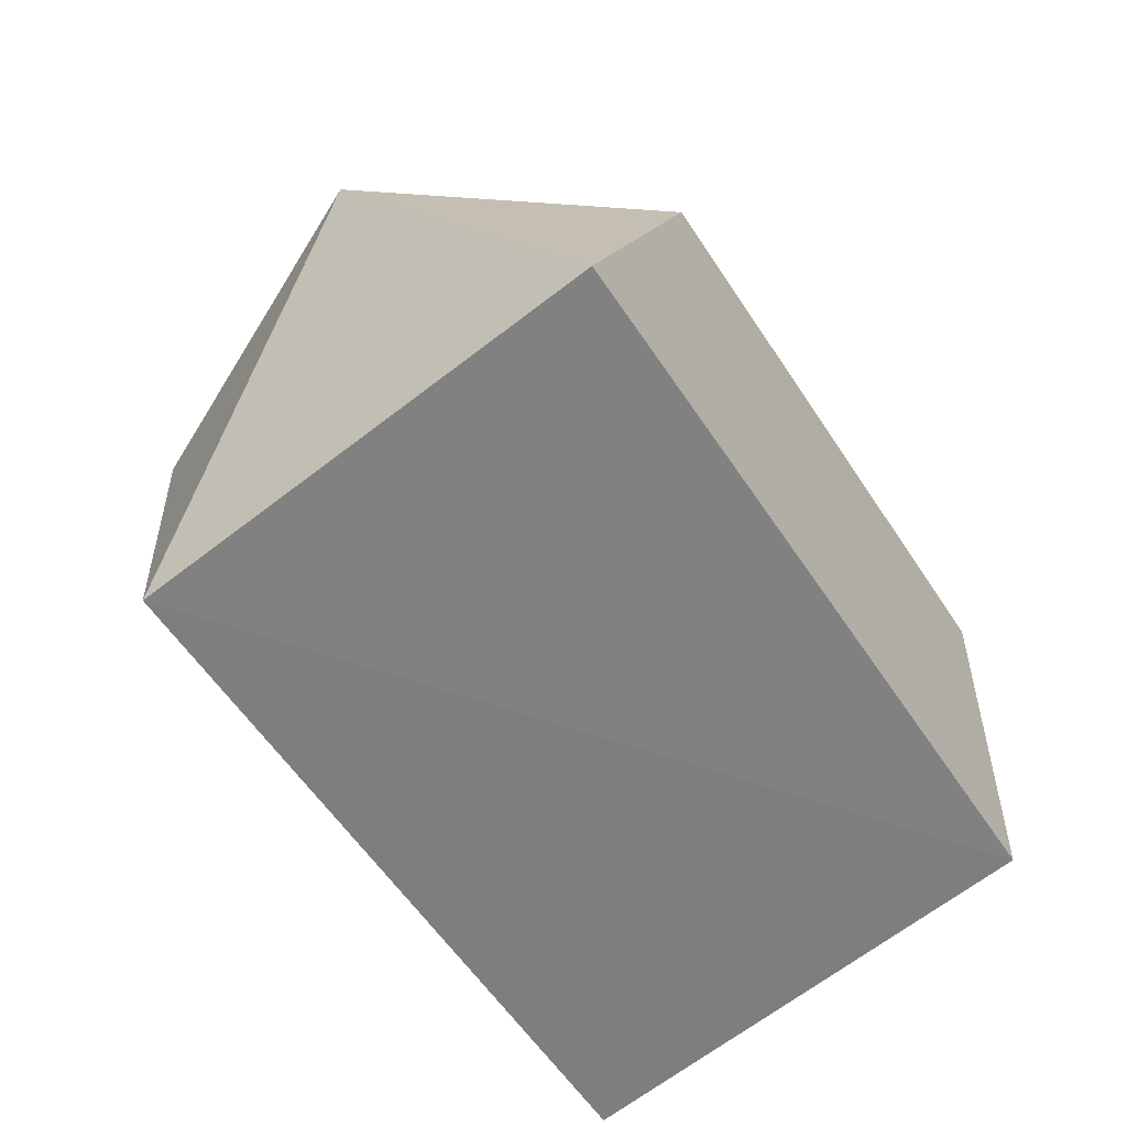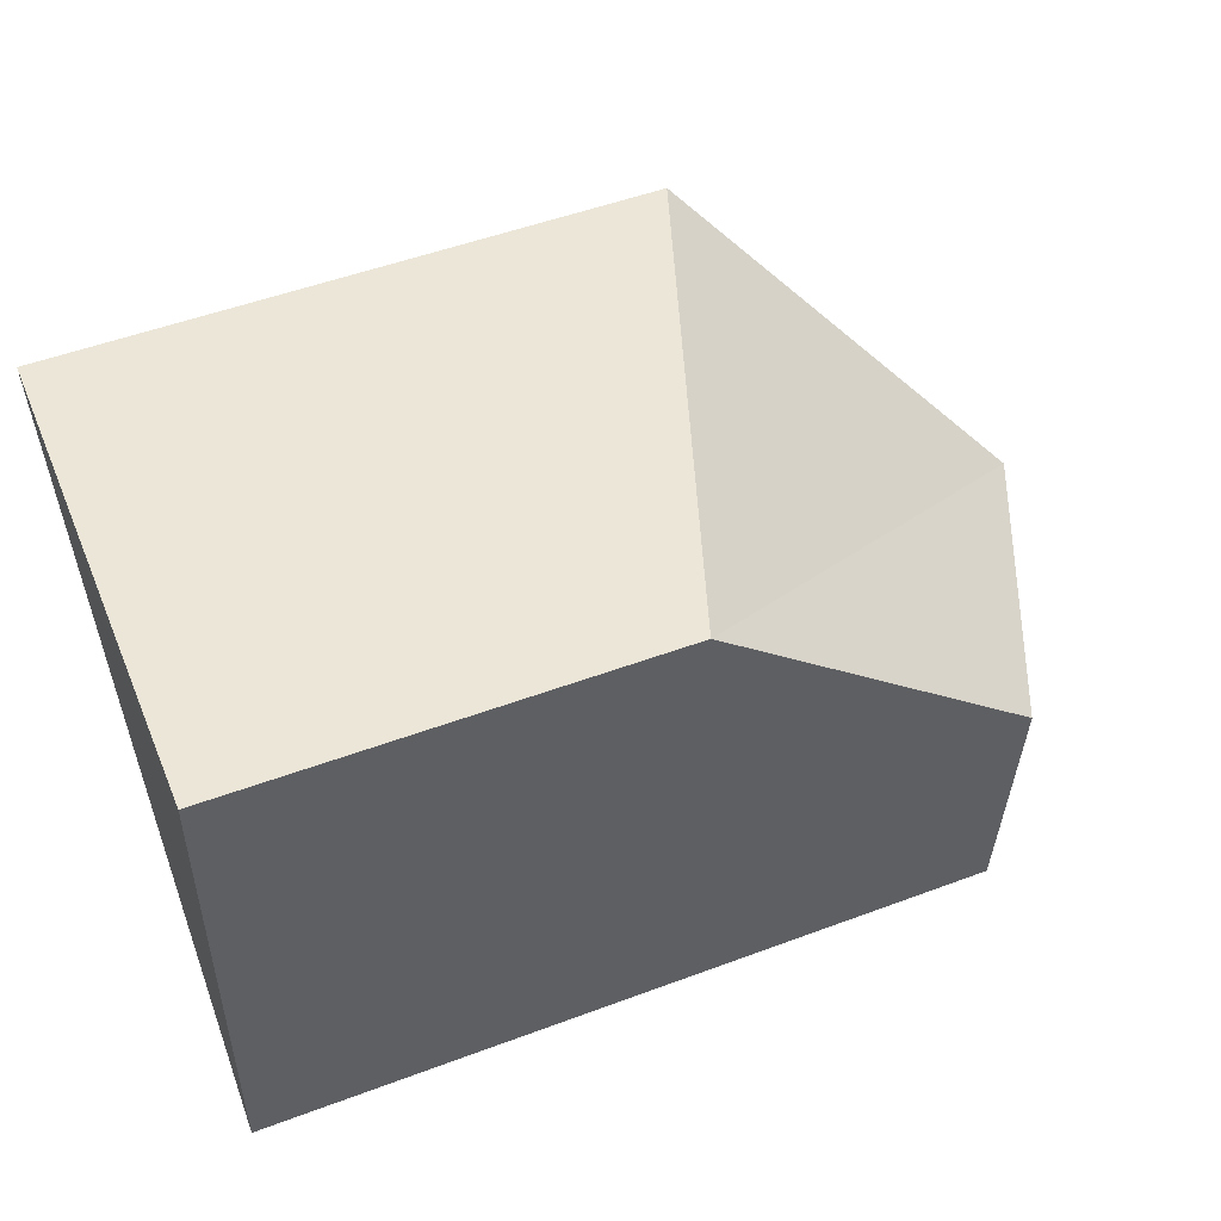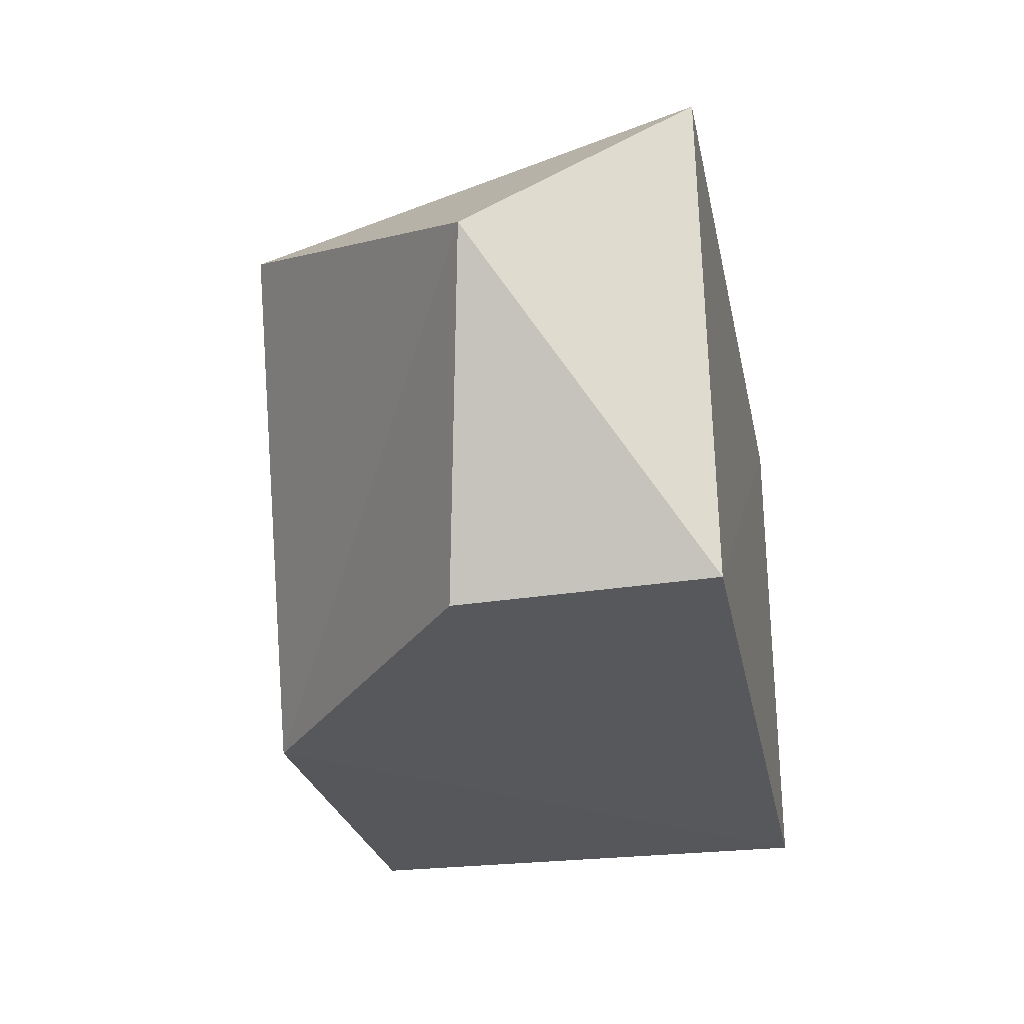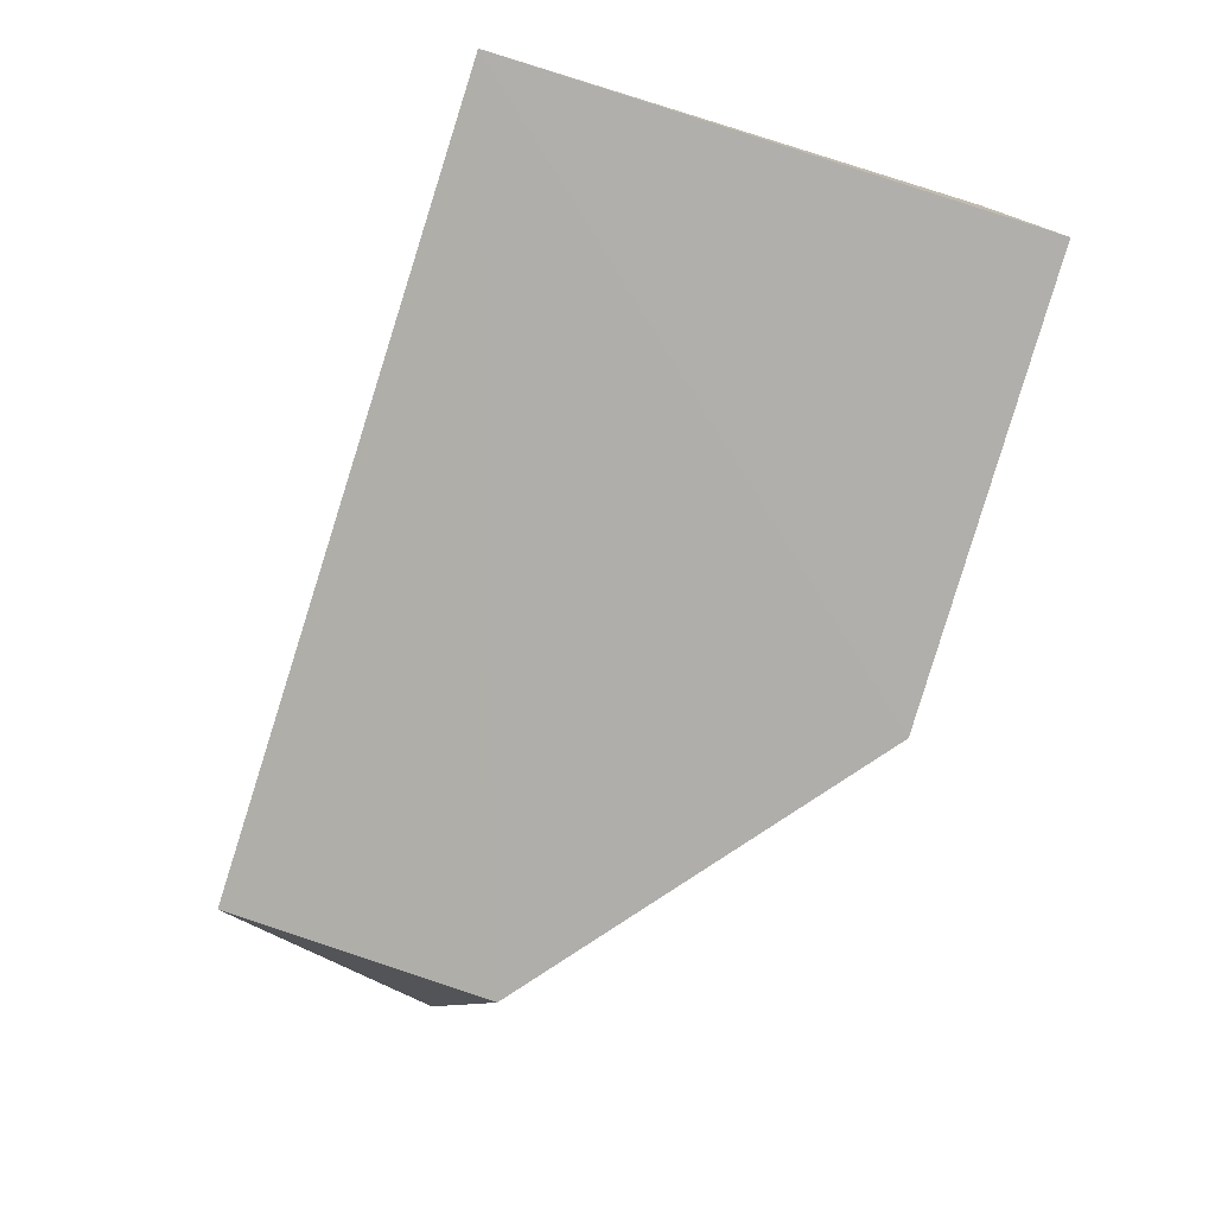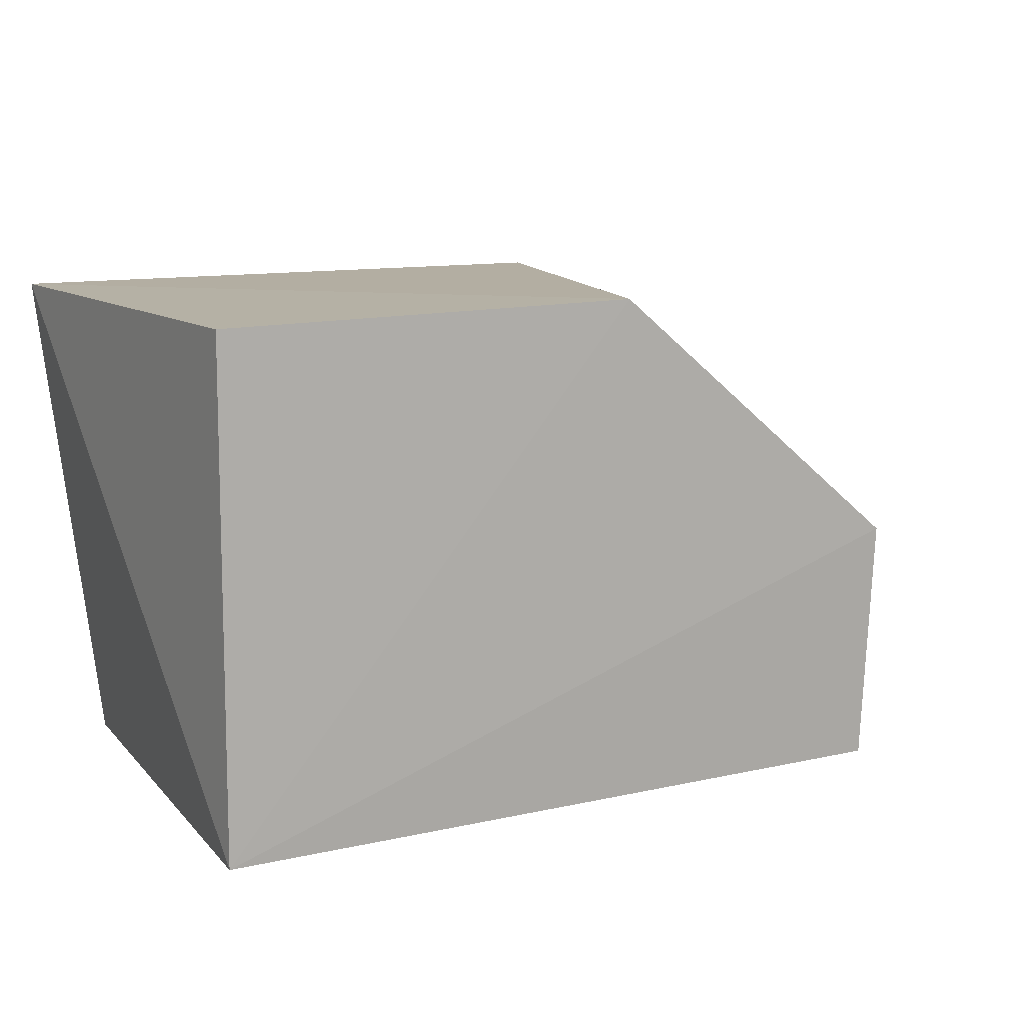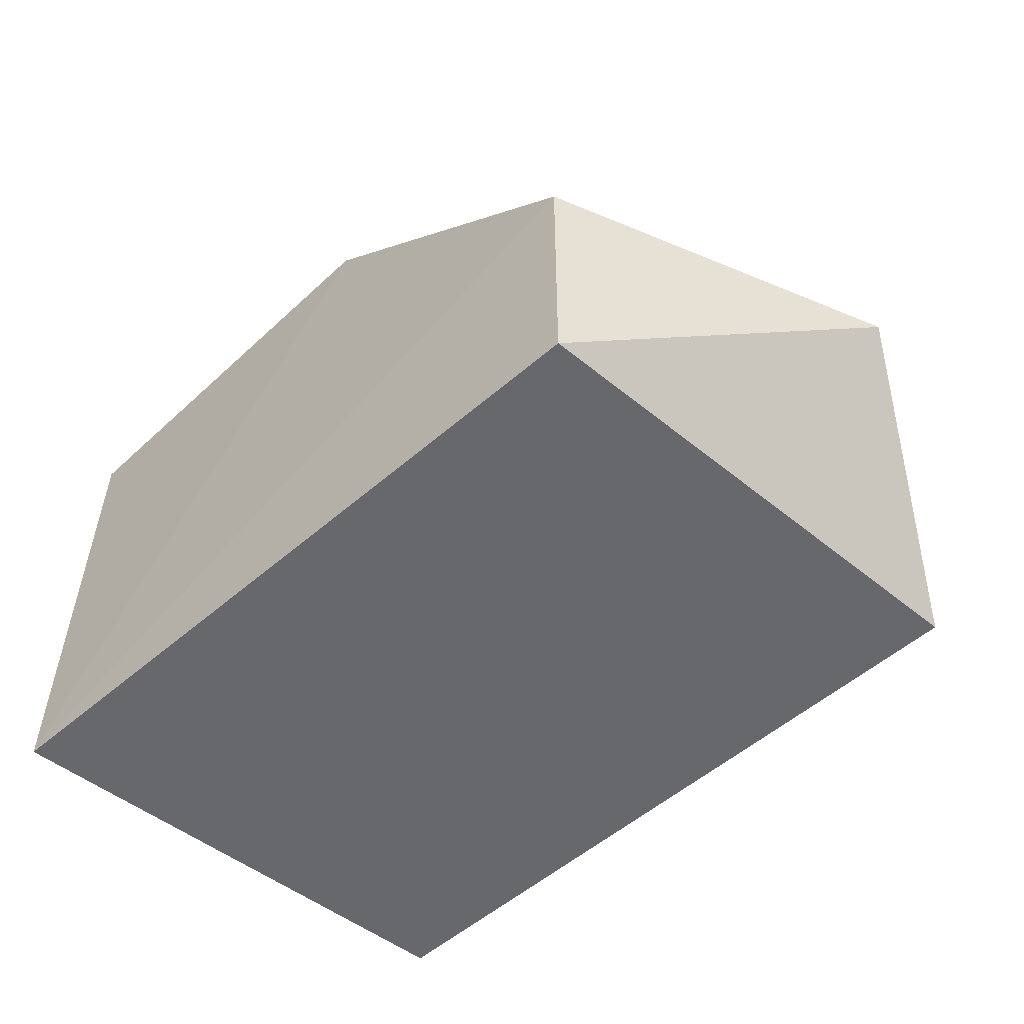
<metadata>
{"format":"obj","ext":"obj","renderer":"f3d","projection":"perspective","resolution":1024,"background":"white","views":[{"elev":-60.5,"azim":-56.2,"up":"+Y"},{"elev":49.9,"azim":157.6,"up":"+Y"},{"elev":-28.1,"azim":-78.1,"up":"+Z"},{"elev":-77.6,"azim":73.0,"up":"+Z"},{"elev":11.1,"azim":149.0,"up":"+Y"},{"elev":-52.7,"azim":-136.2,"up":"+Y"}]}
</metadata>
<code>
g Rock_Block_m_09_Collider
v -0.6491 0.2607 0.07625
v -0.5081 0.002661 0.3116
v -0.293 0.6256 0.3148
v 0.3824 0.008669 0.3105
v -0.4563 0.001168 -0.3051
v 0.4616 0.01526 -0.3111
v -0.06856 0.6289 -0.314
v -0.4661 0.3084 -0.315
v 0.4594 0.6255 0.31
v 0.4582 0.6204 -0.3072
f 1 2 3
f 4 5 6
f 7 6 8
f 5 1 8
f 7 8 1
f 6 5 8
f 5 4 2
f 1 5 2
f 9 6 10
f 9 7 3
f 2 4 3
f 4 9 3
f 7 10 6
f 9 4 6
f 3 7 1
f 9 10 7

</code>
